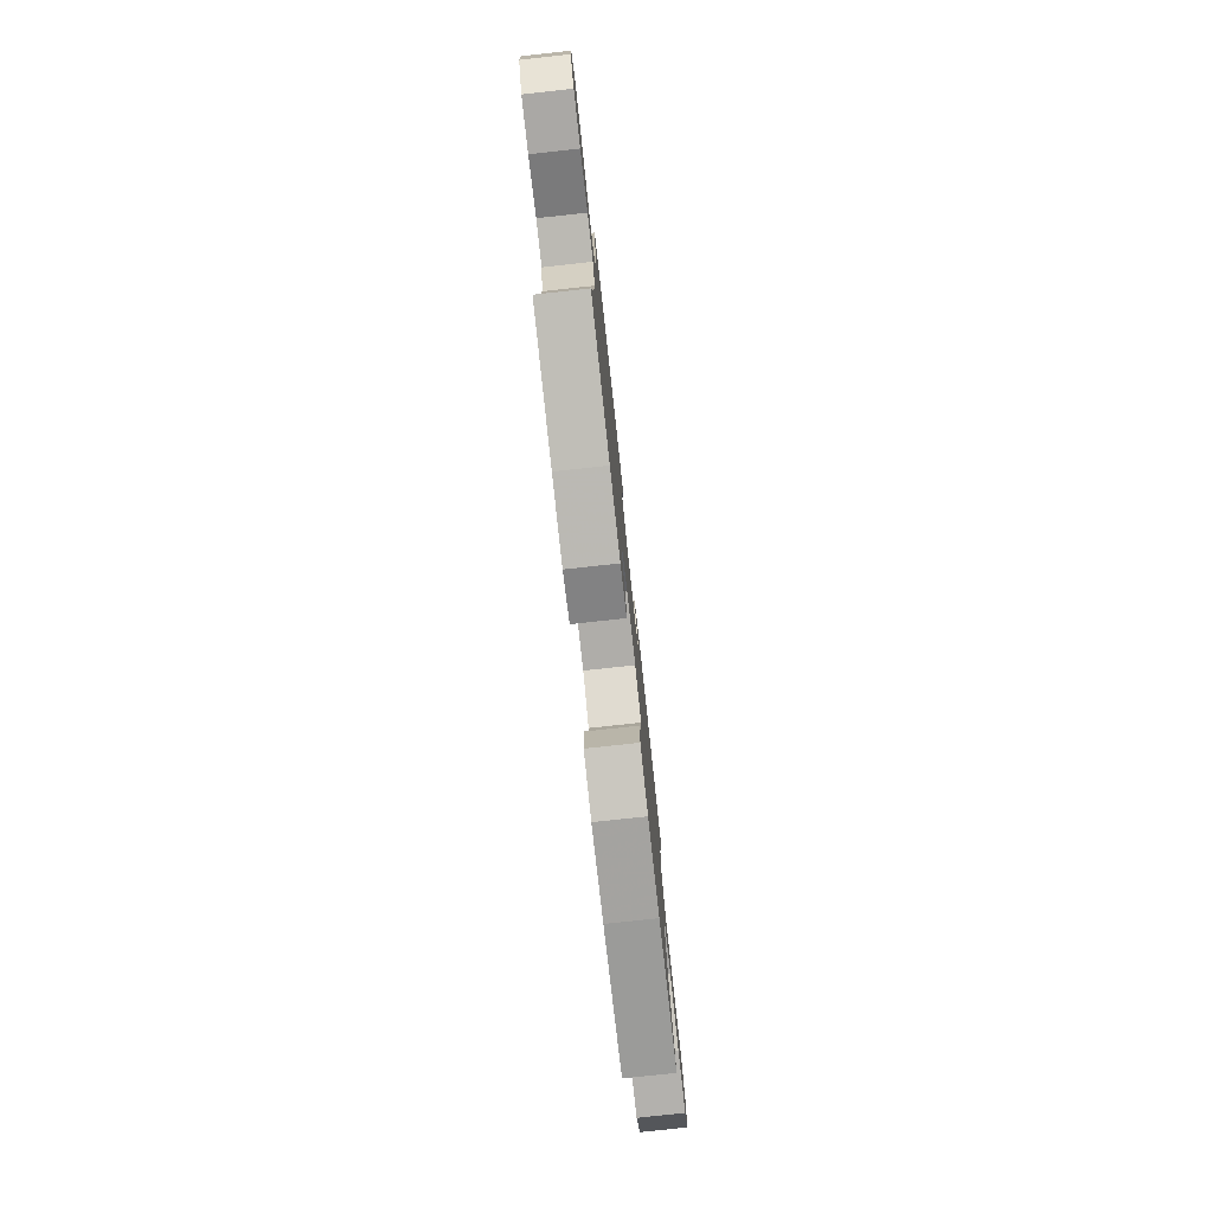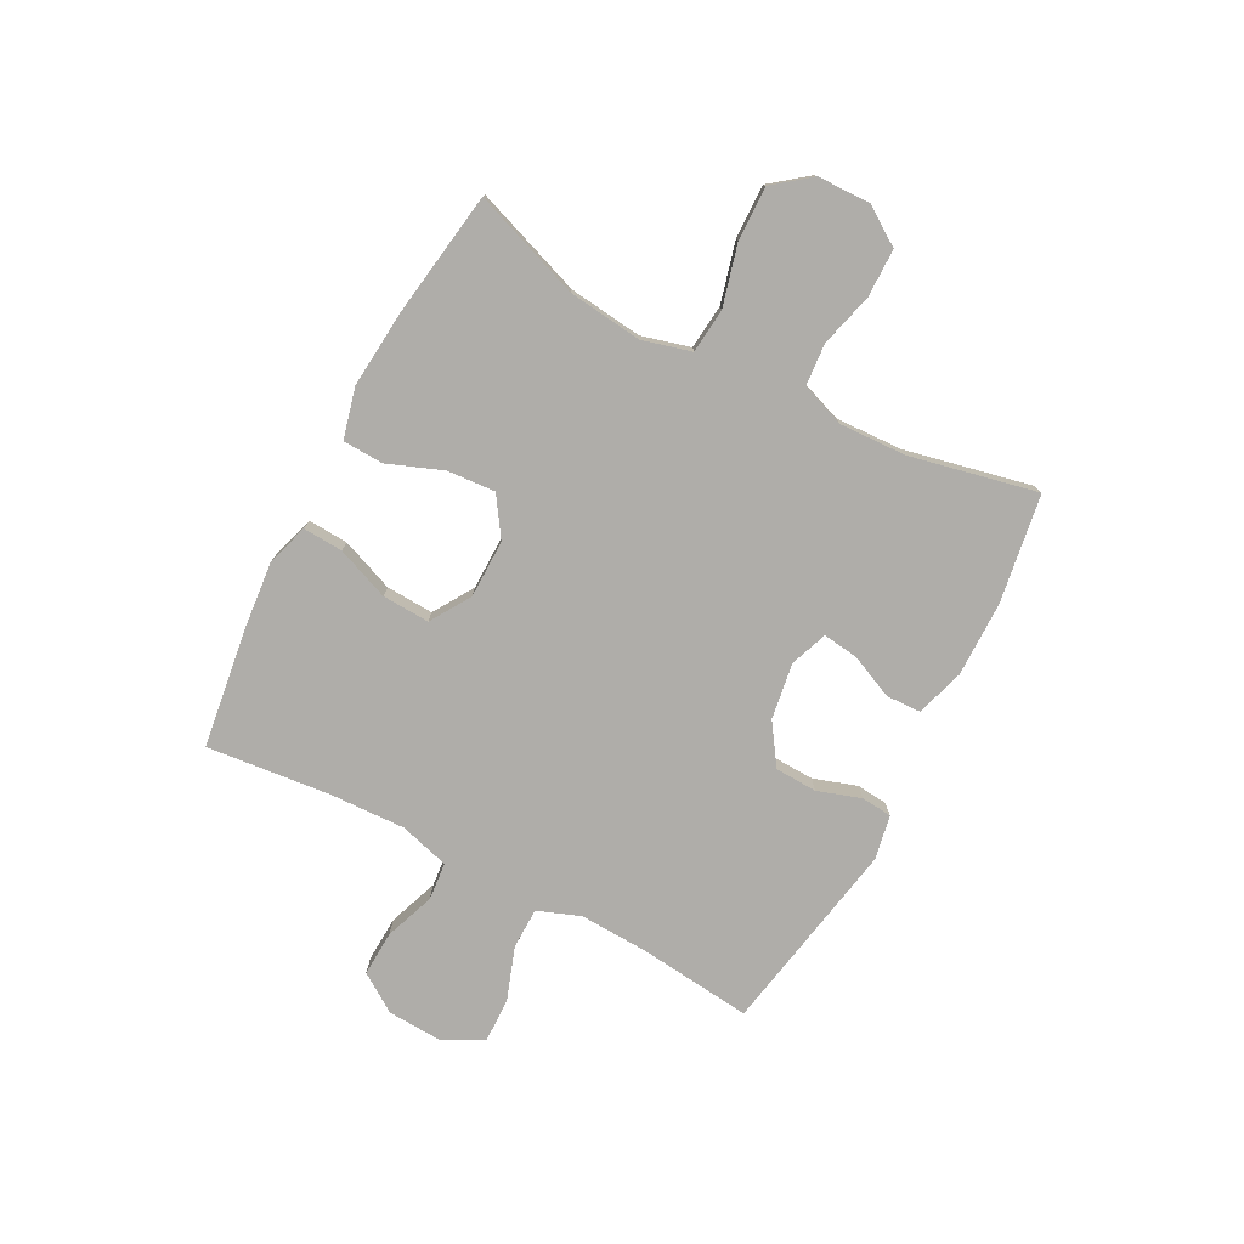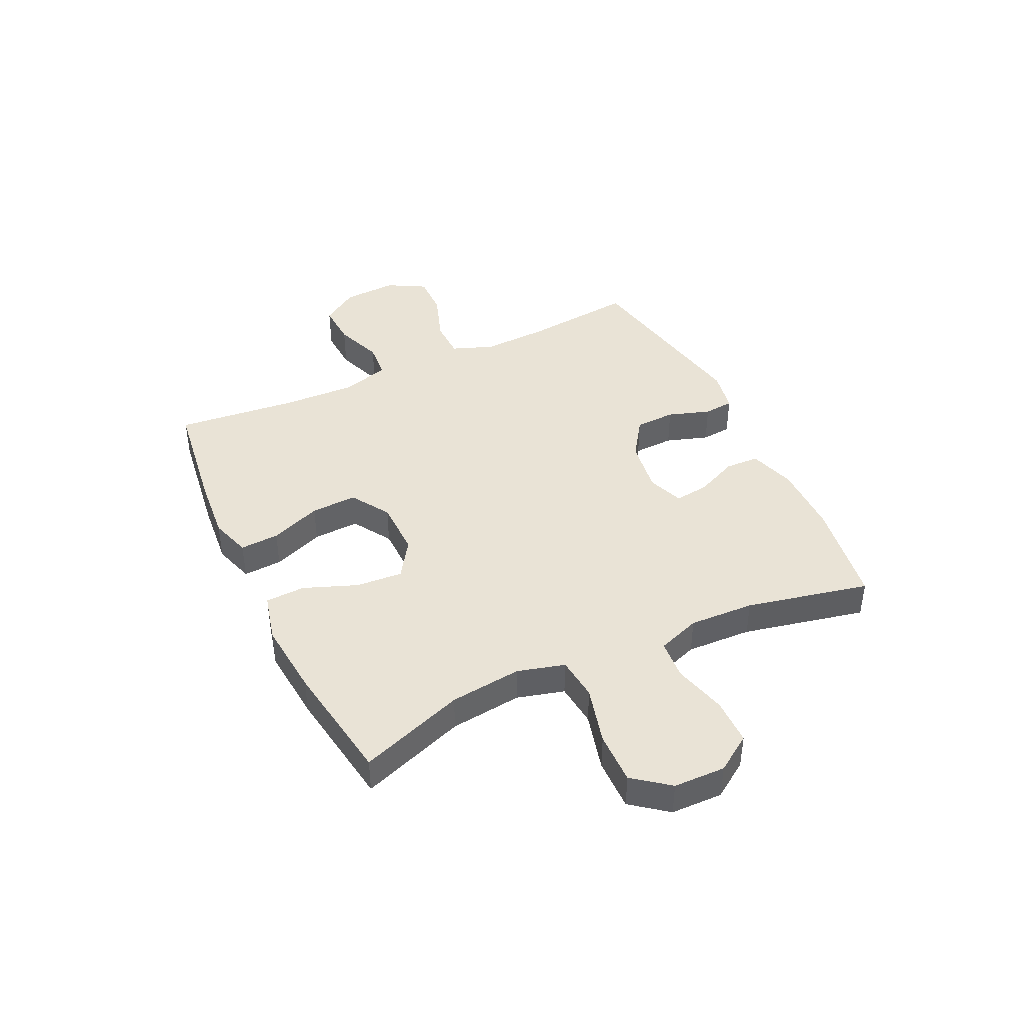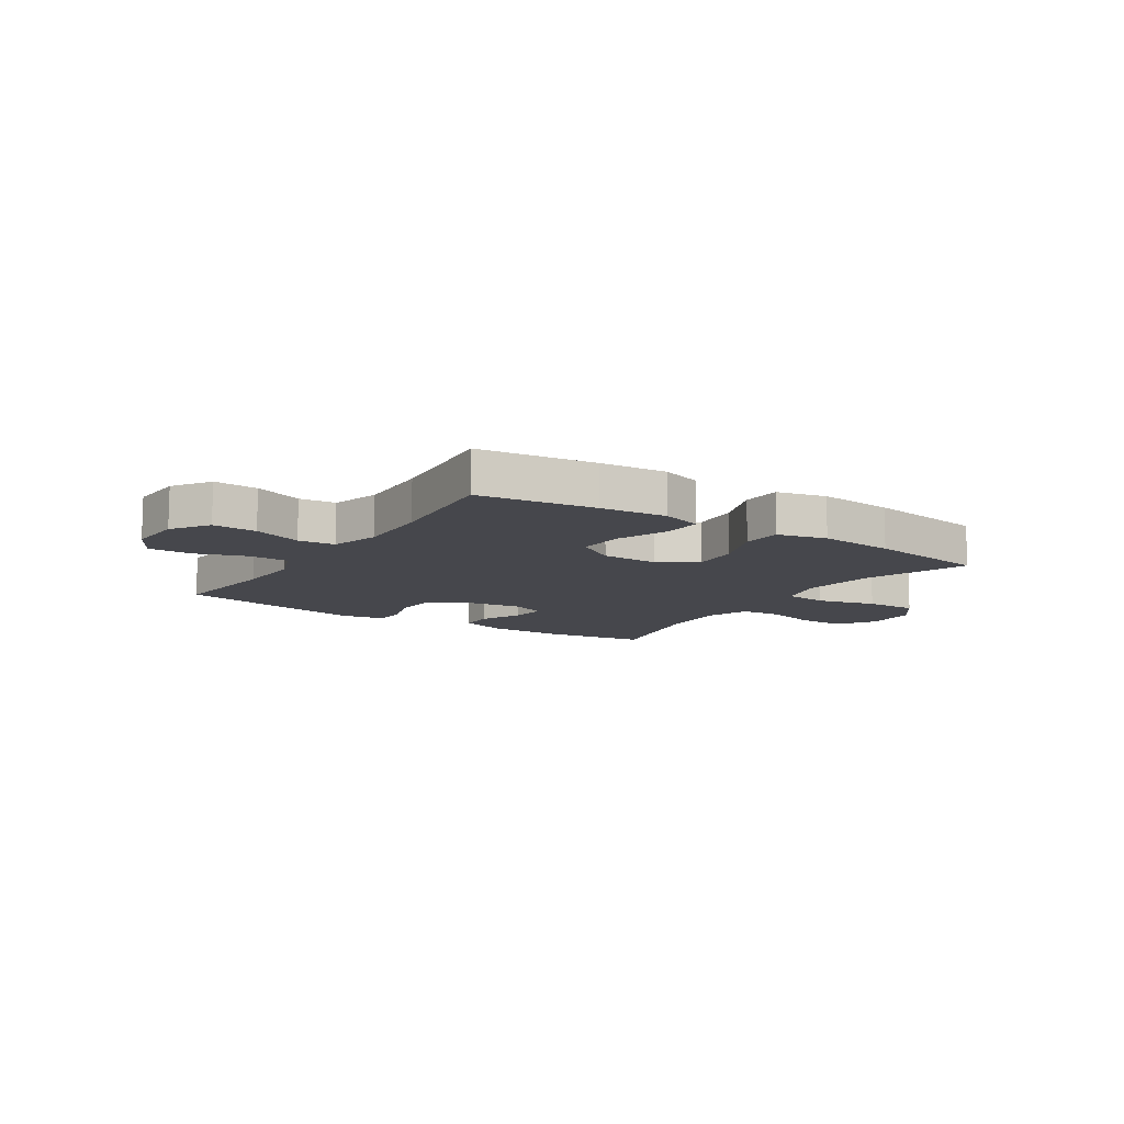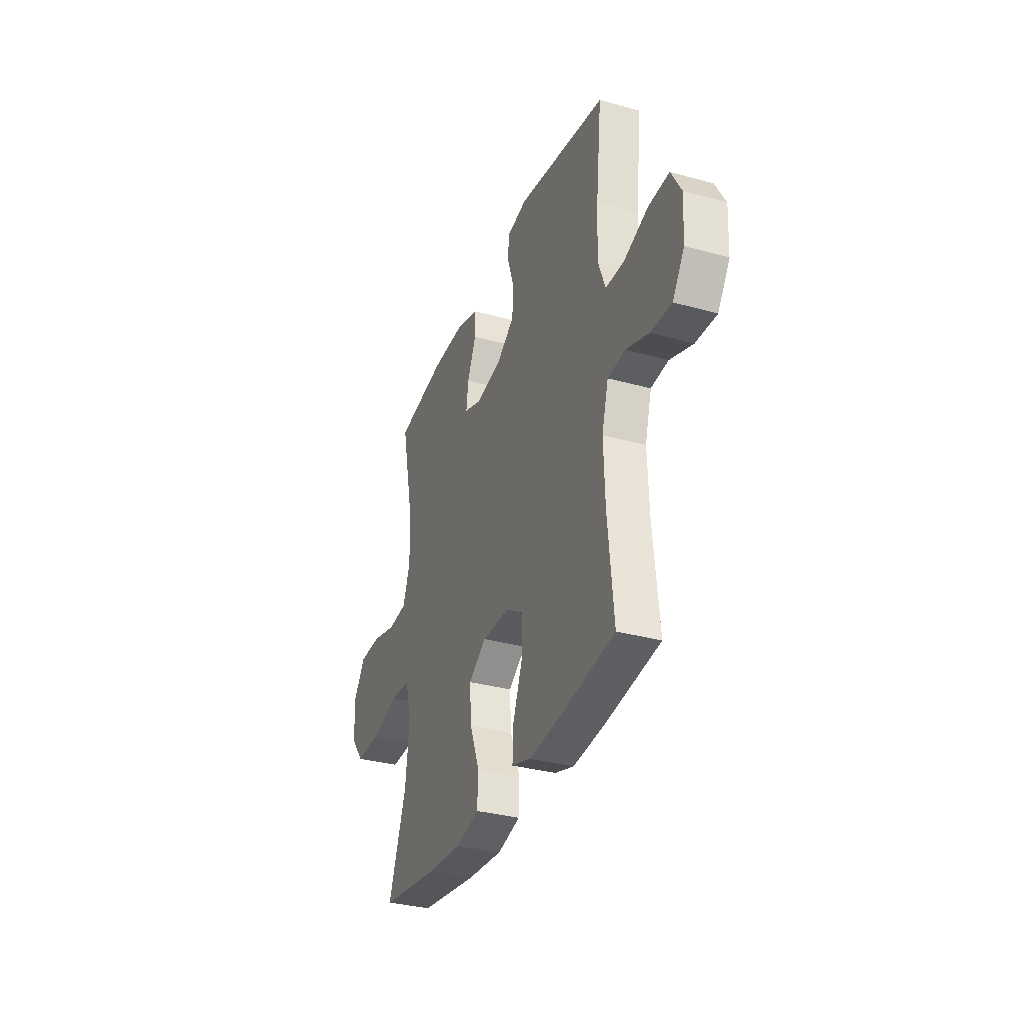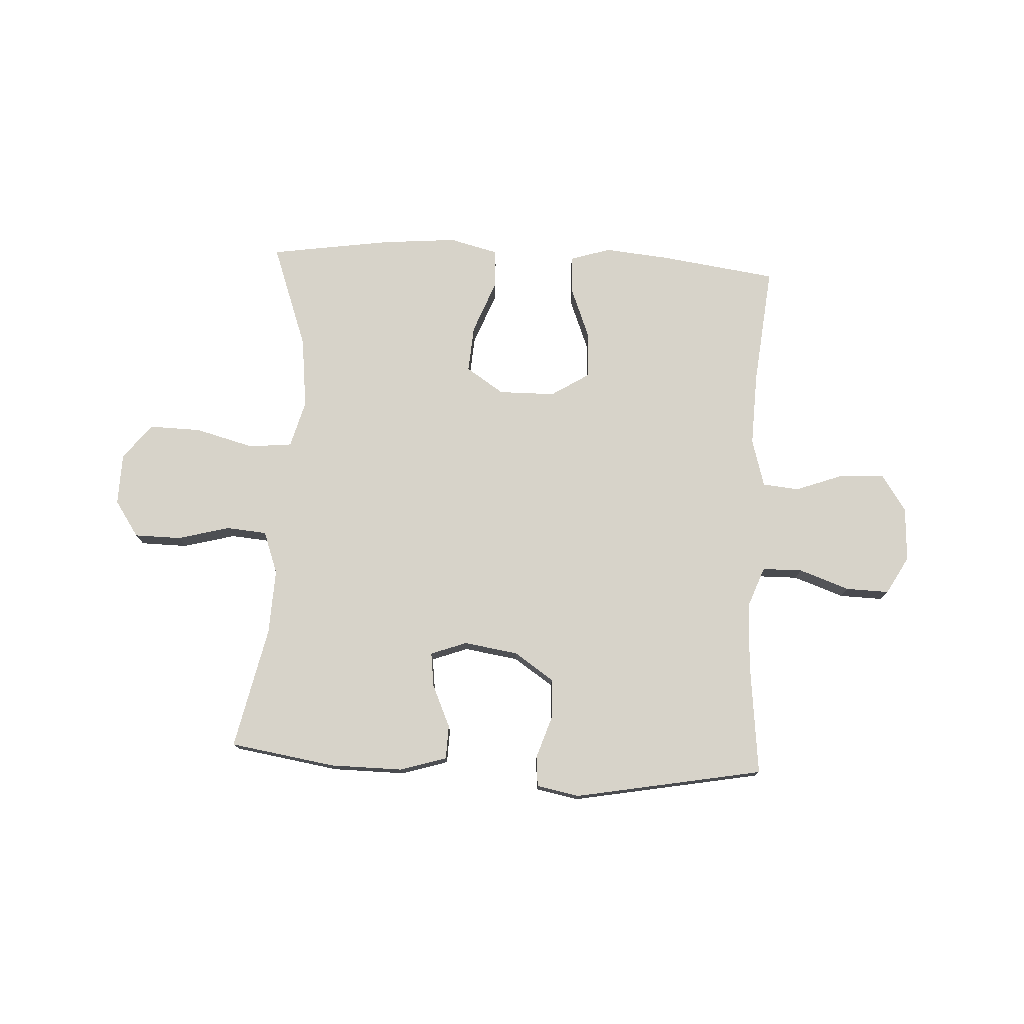
<metadata>
{"format":"obj","ext":"obj","renderer":"f3d","projection":"perspective","resolution":1024,"background":"white","views":[{"elev":-78.0,"azim":96.2,"up":"+Z"},{"elev":-77.3,"azim":-117.7,"up":"+Y"},{"elev":42.0,"azim":-115.4,"up":"+Y"},{"elev":-11.0,"azim":146.7,"up":"+Y"},{"elev":-33.3,"azim":69.2,"up":"+Z"},{"elev":76.3,"azim":3.0,"up":"+Y"}]}
</metadata>
<code>
v -0.5 0.07 0.5
v -0.31 0.07 0.53
v -0.179 0.07 0.531
v -0.095 0.07 0.505
v -0.093 0.07 0.444
v -0.127 0.07 0.368
v -0.135 0.07 0.306
v -0.07 0.07 0.282
v 0.028 0.07 0.297
v 0.099 0.07 0.345
v 0.102 0.07 0.418
v 0.077 0.07 0.494
v 0.082 0.07 0.548
v 0.159 0.07 0.563
v 0.5 0.07 0.5
v 0.478 0.07 0.298
v 0.473 0.07 0.18
v 0.501 0.07 0.106
v 0.573 0.07 0.105
v 0.664 0.07 0.137
v 0.742 0.07 0.139
v 0.78 0.07 0.071
v 0.775 0.07 -0.027
v 0.73 0.07 -0.094
v 0.651 0.07 -0.09
v 0.564 0.07 -0.058
v 0.498 0.07 -0.064
v 0.473 0.07 -0.151
v 0.478 0.07 -0.284
v 0.5 0.07 -0.5
v 0.29 0.07 -0.529
v 0.172 0.07 -0.54
v 0.099 0.07 -0.517
v 0.103 0.07 -0.447
v 0.139 0.07 -0.355
v 0.143 0.07 -0.272
v 0.073 0.07 -0.228
v -0.029 0.07 -0.227
v -0.097 0.07 -0.272
v -0.091 0.07 -0.356
v -0.054 0.07 -0.452
v -0.057 0.07 -0.523
v -0.145 0.07 -0.545
v -0.281 0.07 -0.533
v -0.5 0.07 -0.5
v -0.432 0.07 -0.311
v -0.417 0.07 -0.182
v -0.44 0.07 -0.097
v -0.518 0.07 -0.089
v -0.624 0.07 -0.117
v -0.718 0.07 -0.119
v -0.768 0.07 -0.055
v -0.77 0.07 0.038
v -0.726 0.07 0.103
v -0.642 0.07 0.104
v -0.548 0.07 0.079
v -0.475 0.07 0.085
v -0.447 0.07 0.162
v -0.452 0.07 0.279
v -0.5 0 0.5
v -0.31 0 0.53
v -0.179 0 0.531
v -0.095 0 0.505
v -0.093 0 0.444
v -0.127 0 0.368
v -0.135 0 0.306
v -0.07 0 0.282
v 0.028 0 0.297
v 0.099 0 0.345
v 0.102 0 0.418
v 0.077 0 0.494
v 0.082 0 0.548
v 0.159 0 0.563
v 0.5 0 0.5
v 0.478 0 0.298
v 0.473 0 0.18
v 0.501 0 0.106
v 0.573 0 0.105
v 0.664 0 0.137
v 0.742 0 0.139
v 0.78 0 0.071
v 0.775 0 -0.027
v 0.73 0 -0.094
v 0.651 0 -0.09
v 0.564 0 -0.058
v 0.498 0 -0.064
v 0.473 0 -0.151
v 0.478 0 -0.284
v 0.5 0 -0.5
v 0.29 0 -0.529
v 0.172 0 -0.54
v 0.099 0 -0.517
v 0.103 0 -0.447
v 0.139 0 -0.355
v 0.143 0 -0.272
v 0.073 0 -0.228
v -0.029 0 -0.227
v -0.097 0 -0.272
v -0.091 0 -0.356
v -0.054 0 -0.452
v -0.057 0 -0.523
v -0.145 0 -0.545
v -0.281 0 -0.533
v -0.5 0 -0.5
v -0.432 0 -0.311
v -0.417 0 -0.182
v -0.44 0 -0.097
v -0.518 0 -0.089
v -0.624 0 -0.117
v -0.718 0 -0.119
v -0.768 0 -0.055
v -0.77 0 0.038
v -0.726 0 0.103
v -0.642 0 0.104
v -0.548 0 0.079
v -0.475 0 0.085
v -0.447 0 0.162
v -0.452 0 0.279
f 54 55 56
f 53 54 56
f 52 53 56
f 51 52 56
f 50 51 56
f 49 50 56
f 48 49 56 57
f 47 48 57 58
f 44 45 46
f 43 44 46
f 42 43 46
f 41 42 46
f 40 41 46
f 39 40 46 47
f 47 58 59
f 39 47 59
f 38 39 59
f 33 34 35
f 32 33 35
f 31 32 35
f 30 31 35
f 29 30 35
f 28 29 35 36
f 27 28 36 37
f 24 25 26
f 23 24 26
f 22 23 26
f 21 22 26
f 20 21 26
f 19 20 26
f 18 19 26 27
f 37 38 59
f 27 37 59
f 18 27 59
f 17 18 59
f 14 15 16
f 13 14 16
f 12 13 16
f 11 12 16
f 4 5 6
f 3 4 6
f 2 3 6
f 1 2 6
f 59 1 6
f 59 6 7
f 10 11 16 17
f 9 10 17
f 8 9 17
f 8 17 59
f 7 8 59
f 115 114 113
f 115 113 112
f 115 112 111
f 115 111 110
f 115 110 109
f 115 109 108
f 116 115 108 107
f 117 116 107 106
f 105 104 103
f 105 103 102
f 105 102 101
f 105 101 100
f 105 100 99
f 106 105 99 98
f 118 117 106
f 118 106 98
f 118 98 97
f 94 93 92
f 94 92 91
f 94 91 90
f 94 90 89
f 94 89 88
f 95 94 88 87
f 96 95 87 86
f 85 84 83
f 85 83 82
f 85 82 81
f 85 81 80
f 85 80 79
f 85 79 78
f 86 85 78 77
f 118 97 96
f 118 96 86
f 118 86 77
f 118 77 76
f 75 74 73
f 75 73 72
f 75 72 71
f 75 71 70
f 65 64 63
f 65 63 62
f 65 62 61
f 65 61 60
f 65 60 118
f 66 65 118
f 76 75 70 69
f 76 69 68
f 76 68 67
f 118 76 67
f 118 67 66
f 1 60 61 2
f 2 61 62 3
f 3 62 63 4
f 4 63 64 5
f 5 64 65 6
f 6 65 66 7
f 7 66 67 8
f 8 67 68 9
f 9 68 69 10
f 10 69 70 11
f 11 70 71 12
f 12 71 72 13
f 13 72 73 14
f 14 73 74 15
f 15 74 75 16
f 16 75 76 17
f 17 76 77 18
f 18 77 78 19
f 19 78 79 20
f 20 79 80 21
f 21 80 81 22
f 22 81 82 23
f 23 82 83 24
f 24 83 84 25
f 25 84 85 26
f 26 85 86 27
f 27 86 87 28
f 28 87 88 29
f 29 88 89 30
f 30 89 90 31
f 31 90 91 32
f 32 91 92 33
f 33 92 93 34
f 34 93 94 35
f 35 94 95 36
f 36 95 96 37
f 37 96 97 38
f 38 97 98 39
f 39 98 99 40
f 40 99 100 41
f 41 100 101 42
f 42 101 102 43
f 43 102 103 44
f 44 103 104 45
f 45 104 105 46
f 46 105 106 47
f 47 106 107 48
f 48 107 108 49
f 49 108 109 50
f 50 109 110 51
f 51 110 111 52
f 52 111 112 53
f 53 112 113 54
f 54 113 114 55
f 55 114 115 56
f 56 115 116 57
f 57 116 117 58
f 58 117 118 59
f 59 118 60 1

</code>
